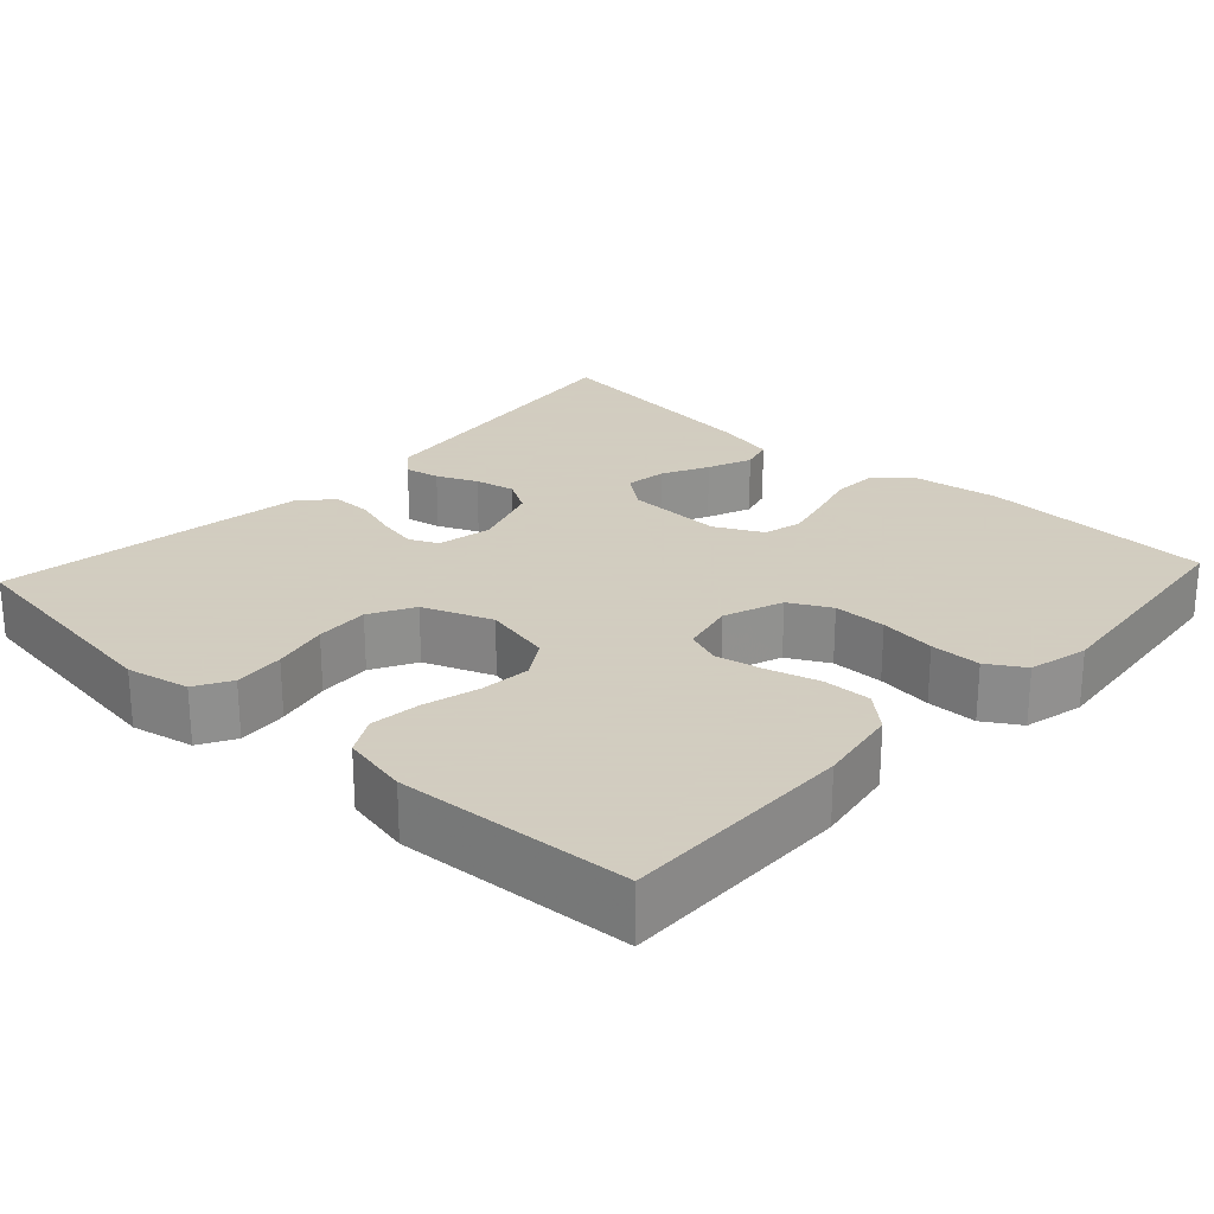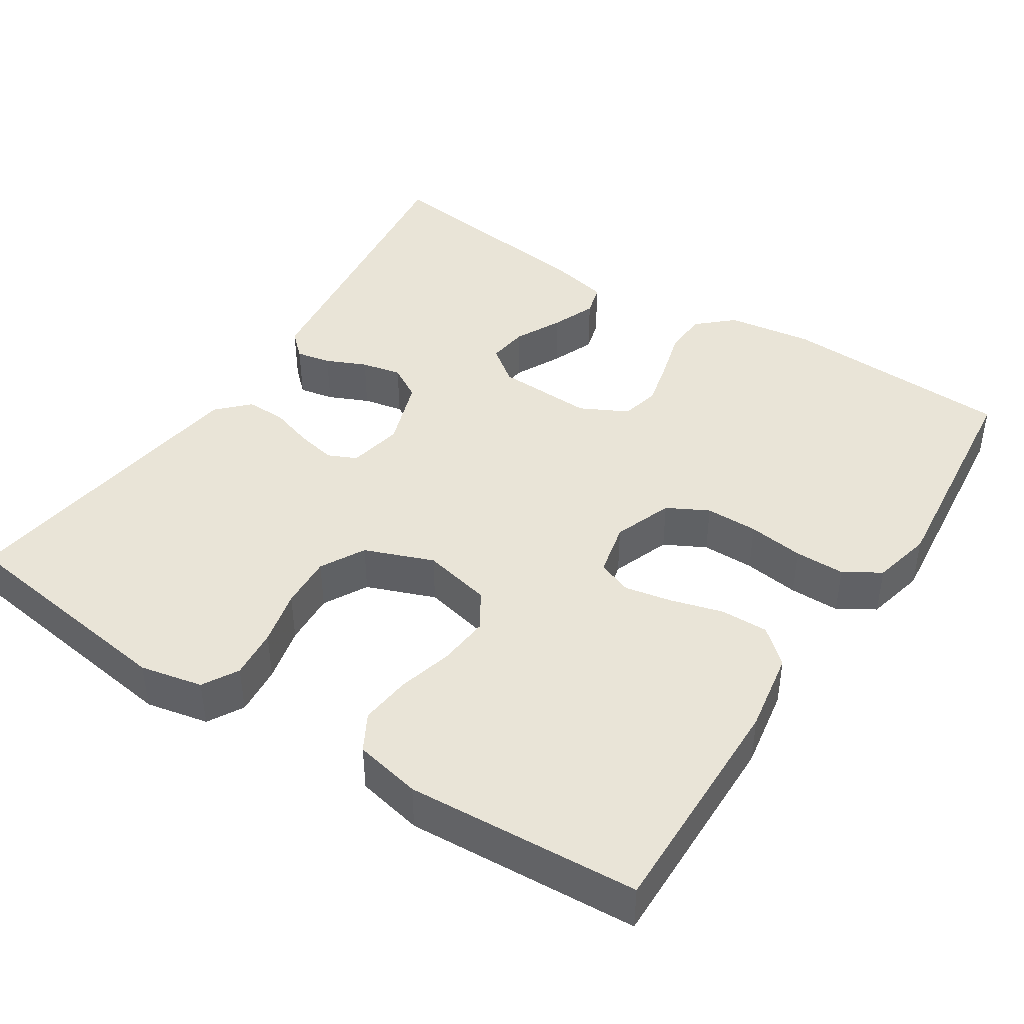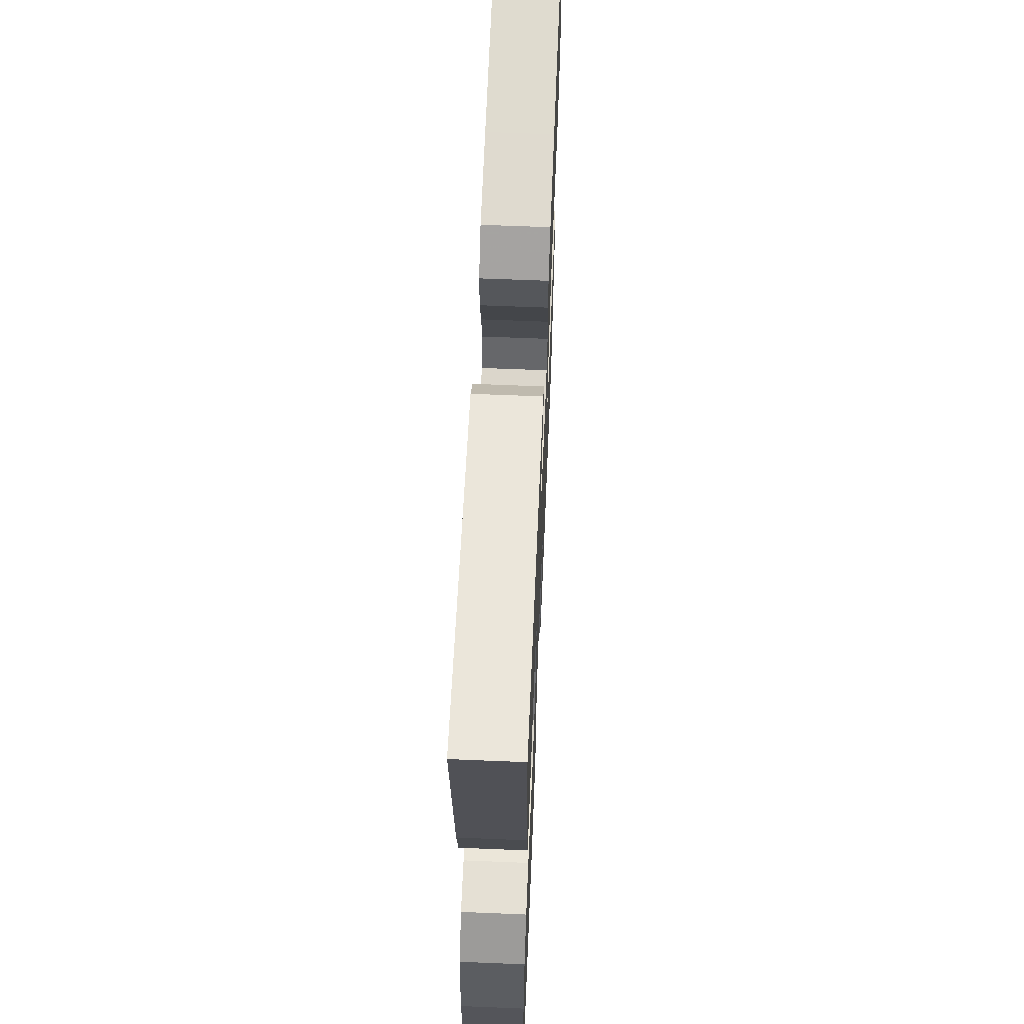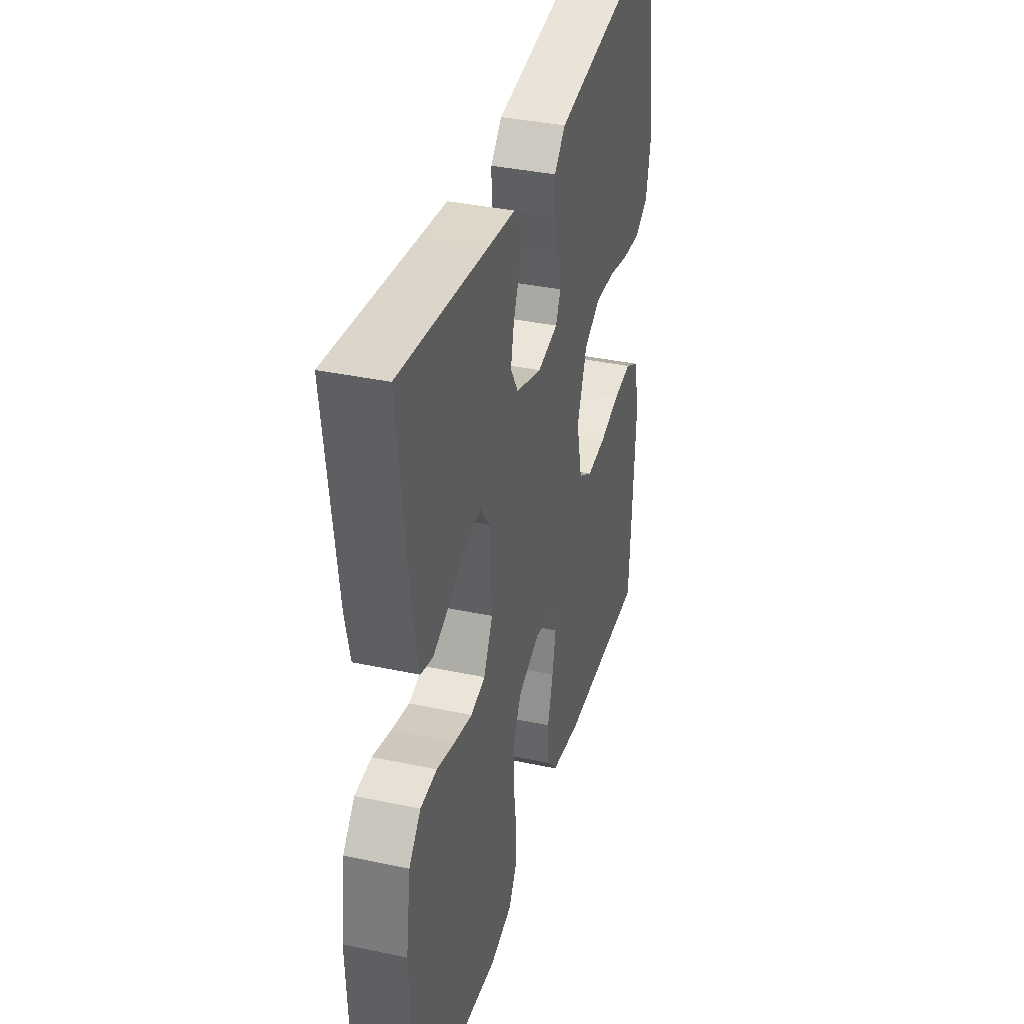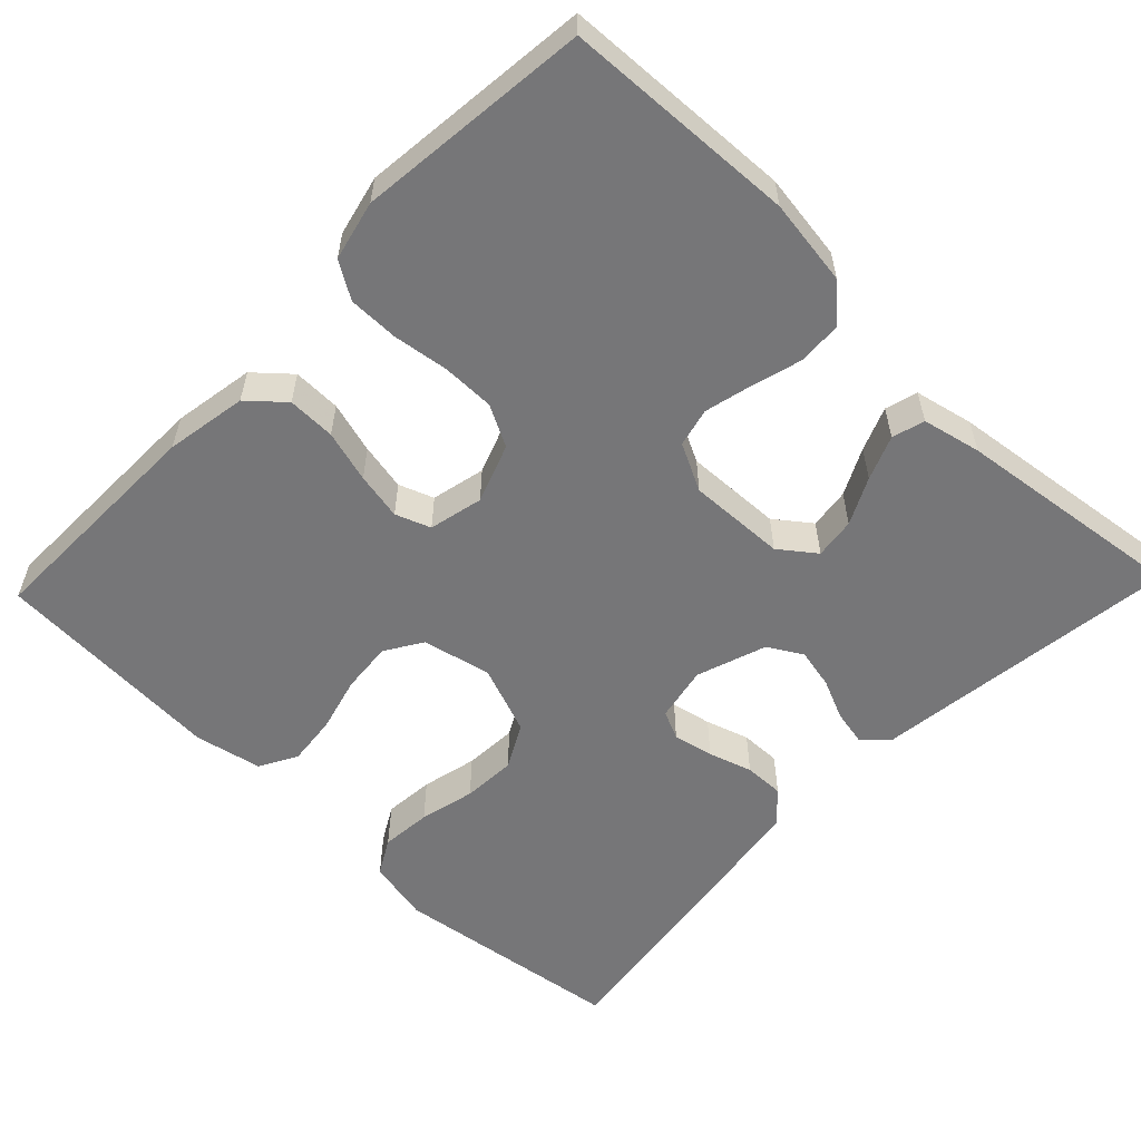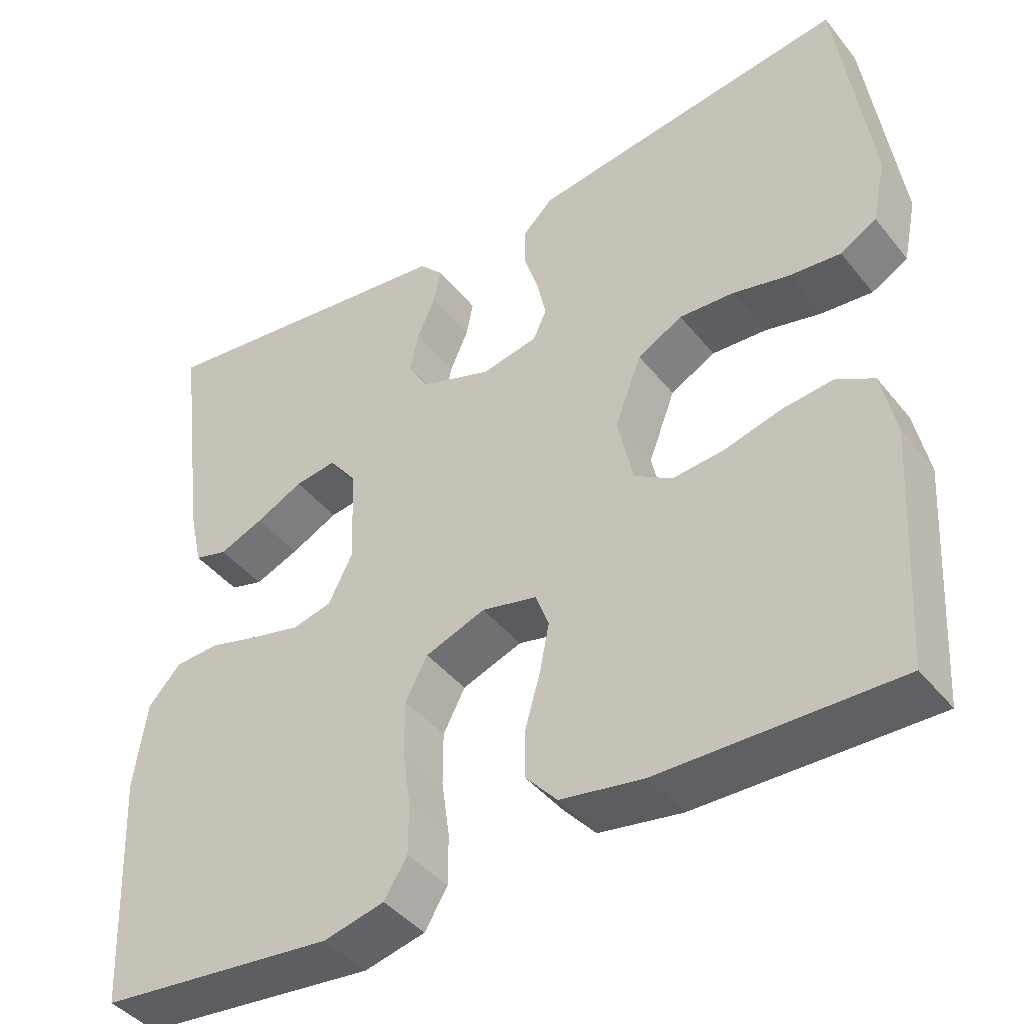
<metadata>
{"format":"obj","ext":"obj","renderer":"f3d","projection":"perspective","resolution":1024,"background":"white","views":[{"elev":24.3,"azim":132.7,"up":"+Y"},{"elev":43.0,"azim":122.9,"up":"+Y"},{"elev":62.4,"azim":-87.6,"up":"+Z"},{"elev":36.7,"azim":-74.5,"up":"+Z"},{"elev":-56.9,"azim":-133.9,"up":"+Y"},{"elev":-42.6,"azim":35.4,"up":"+Z"}]}
</metadata>
<code>
v 0.5 0.07 0.5
v 0.542 0.07 0.2
v 0.525 0.07 0.119
v 0.479 0.07 0.093
v 0.414 0.07 0.099
v 0.342 0.07 0.116
v 0.273 0.07 0.12
v 0.216 0.07 0.089
v 0.182 0.07 0
v 0.202 0.07 -0.089
v 0.25 0.07 -0.119
v 0.316 0.07 -0.113
v 0.387 0.07 -0.094
v 0.452 0.07 -0.087
v 0.5 0.07 -0.114
v 0.518 0.07 -0.2
v 0.5 0.07 -0.5
v 0.2 0.07 -0.495
v 0.095 0.07 -0.477
v 0.055 0.07 -0.432
v 0.056 0.07 -0.37
v 0.075 0.07 -0.303
v 0.087 0.07 -0.242
v 0.07 0.07 -0.197
v 0 0.07 -0.181
v -0.076 0.07 -0.209
v -0.104 0.07 -0.262
v -0.104 0.07 -0.33
v -0.094 0.07 -0.402
v -0.094 0.07 -0.467
v -0.123 0.07 -0.514
v -0.2 0.07 -0.532
v -0.5 0.07 -0.5
v -0.514 0.07 -0.2
v -0.498 0.07 -0.088
v -0.457 0.07 -0.043
v -0.4 0.07 -0.04
v -0.336 0.07 -0.058
v -0.274 0.07 -0.073
v -0.224 0.07 -0.061
v -0.193 0.07 0
v -0.198 0.07 0.126
v -0.233 0.07 0.172
v -0.286 0.07 0.165
v -0.346 0.07 0.135
v -0.403 0.07 0.112
v -0.445 0.07 0.124
v -0.462 0.07 0.2
v -0.5 0.07 0.5
v -0.2 0.07 0.462
v -0.103 0.07 0.45
v -0.073 0.07 0.418
v -0.082 0.07 0.373
v -0.105 0.07 0.321
v -0.116 0.07 0.269
v -0.09 0.07 0.225
v 0 0.07 0.194
v 0.071 0.07 0.208
v 0.088 0.07 0.245
v 0.077 0.07 0.297
v 0.059 0.07 0.353
v 0.058 0.07 0.405
v 0.097 0.07 0.443
v 0.2 0.07 0.458
v 0.5 0 0.5
v 0.542 0 0.2
v 0.525 0 0.119
v 0.479 0 0.093
v 0.414 0 0.099
v 0.342 0 0.116
v 0.273 0 0.12
v 0.216 0 0.089
v 0.182 0 0
v 0.202 0 -0.089
v 0.25 0 -0.119
v 0.316 0 -0.113
v 0.387 0 -0.094
v 0.452 0 -0.087
v 0.5 0 -0.114
v 0.518 0 -0.2
v 0.5 0 -0.5
v 0.2 0 -0.495
v 0.095 0 -0.477
v 0.055 0 -0.432
v 0.056 0 -0.37
v 0.075 0 -0.303
v 0.087 0 -0.242
v 0.07 0 -0.197
v 0 0 -0.181
v -0.076 0 -0.209
v -0.104 0 -0.262
v -0.104 0 -0.33
v -0.094 0 -0.402
v -0.094 0 -0.467
v -0.123 0 -0.514
v -0.2 0 -0.532
v -0.5 0 -0.5
v -0.514 0 -0.2
v -0.498 0 -0.088
v -0.457 0 -0.043
v -0.4 0 -0.04
v -0.336 0 -0.058
v -0.274 0 -0.073
v -0.224 0 -0.061
v -0.193 0 0
v -0.198 0 0.126
v -0.233 0 0.172
v -0.286 0 0.165
v -0.346 0 0.135
v -0.403 0 0.112
v -0.445 0 0.124
v -0.462 0 0.2
v -0.5 0 0.5
v -0.2 0 0.462
v -0.103 0 0.45
v -0.073 0 0.418
v -0.082 0 0.373
v -0.105 0 0.321
v -0.116 0 0.269
v -0.09 0 0.225
v 0 0 0.194
v 0.071 0 0.208
v 0.088 0 0.245
v 0.077 0 0.297
v 0.059 0 0.353
v 0.058 0 0.405
v 0.097 0 0.443
v 0.2 0 0.458
f 4 5 6
f 3 4 6
f 2 3 6
f 1 2 6
f 64 1 6
f 63 64 6
f 62 63 6
f 61 62 6
f 60 61 6
f 59 60 6 7
f 58 59 7 8
f 57 58 8 9
f 56 57 9 10
f 52 53 54
f 51 52 54
f 50 51 54
f 50 54 55
f 49 50 55
f 48 49 55
f 47 48 55
f 46 47 55
f 45 46 55
f 44 45 55
f 43 44 55 56
f 36 37 38
f 35 36 38
f 34 35 38
f 33 34 38
f 32 33 38
f 31 32 38
f 30 31 38
f 29 30 38
f 28 29 38
f 27 28 38 39
f 26 27 39 40
f 20 21 22
f 19 20 22
f 18 19 22
f 17 18 22
f 16 17 22
f 15 16 22
f 14 15 22
f 13 14 22
f 12 13 22
f 11 12 22 23
f 10 11 23 24
f 56 10 24
f 43 56 24
f 42 43 24
f 41 42 24 25
f 25 26 40 41
f 70 69 68
f 70 68 67
f 70 67 66
f 70 66 65
f 70 65 128
f 70 128 127
f 70 127 126
f 70 126 125
f 70 125 124
f 71 70 124 123
f 72 71 123 122
f 73 72 122 121
f 74 73 121 120
f 118 117 116
f 118 116 115
f 118 115 114
f 119 118 114
f 119 114 113
f 119 113 112
f 119 112 111
f 119 111 110
f 119 110 109
f 119 109 108
f 120 119 108 107
f 102 101 100
f 102 100 99
f 102 99 98
f 102 98 97
f 102 97 96
f 102 96 95
f 102 95 94
f 102 94 93
f 102 93 92
f 103 102 92 91
f 104 103 91 90
f 86 85 84
f 86 84 83
f 86 83 82
f 86 82 81
f 86 81 80
f 86 80 79
f 86 79 78
f 86 78 77
f 86 77 76
f 87 86 76 75
f 88 87 75 74
f 88 74 120
f 88 120 107
f 88 107 106
f 89 88 106 105
f 105 104 90 89
f 1 65 66 2
f 2 66 67 3
f 3 67 68 4
f 4 68 69 5
f 5 69 70 6
f 6 70 71 7
f 7 71 72 8
f 8 72 73 9
f 9 73 74 10
f 10 74 75 11
f 11 75 76 12
f 12 76 77 13
f 13 77 78 14
f 14 78 79 15
f 15 79 80 16
f 16 80 81 17
f 17 81 82 18
f 18 82 83 19
f 19 83 84 20
f 20 84 85 21
f 21 85 86 22
f 22 86 87 23
f 23 87 88 24
f 24 88 89 25
f 25 89 90 26
f 26 90 91 27
f 27 91 92 28
f 28 92 93 29
f 29 93 94 30
f 30 94 95 31
f 31 95 96 32
f 32 96 97 33
f 33 97 98 34
f 34 98 99 35
f 35 99 100 36
f 36 100 101 37
f 37 101 102 38
f 38 102 103 39
f 39 103 104 40
f 40 104 105 41
f 41 105 106 42
f 42 106 107 43
f 43 107 108 44
f 44 108 109 45
f 45 109 110 46
f 46 110 111 47
f 47 111 112 48
f 48 112 113 49
f 49 113 114 50
f 50 114 115 51
f 51 115 116 52
f 52 116 117 53
f 53 117 118 54
f 54 118 119 55
f 55 119 120 56
f 56 120 121 57
f 57 121 122 58
f 58 122 123 59
f 59 123 124 60
f 60 124 125 61
f 61 125 126 62
f 62 126 127 63
f 63 127 128 64
f 64 128 65 1

</code>
